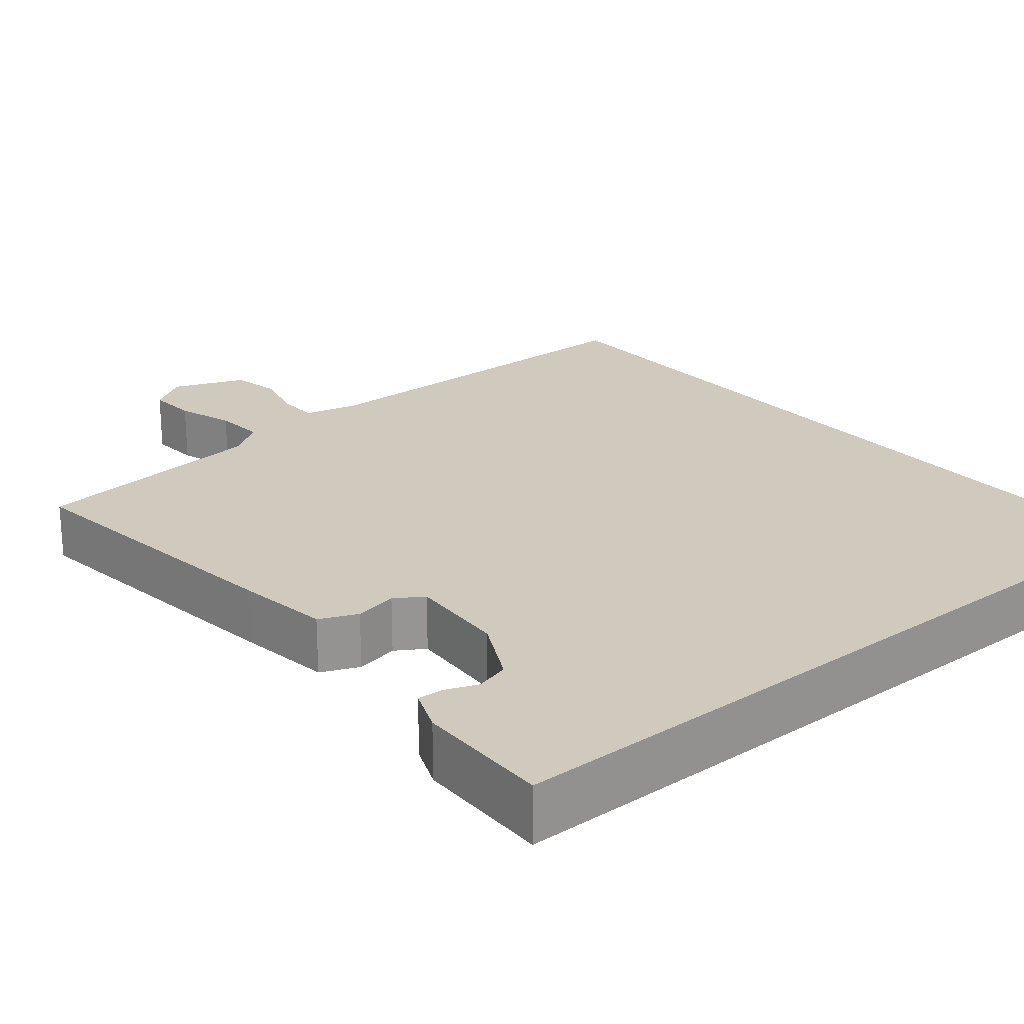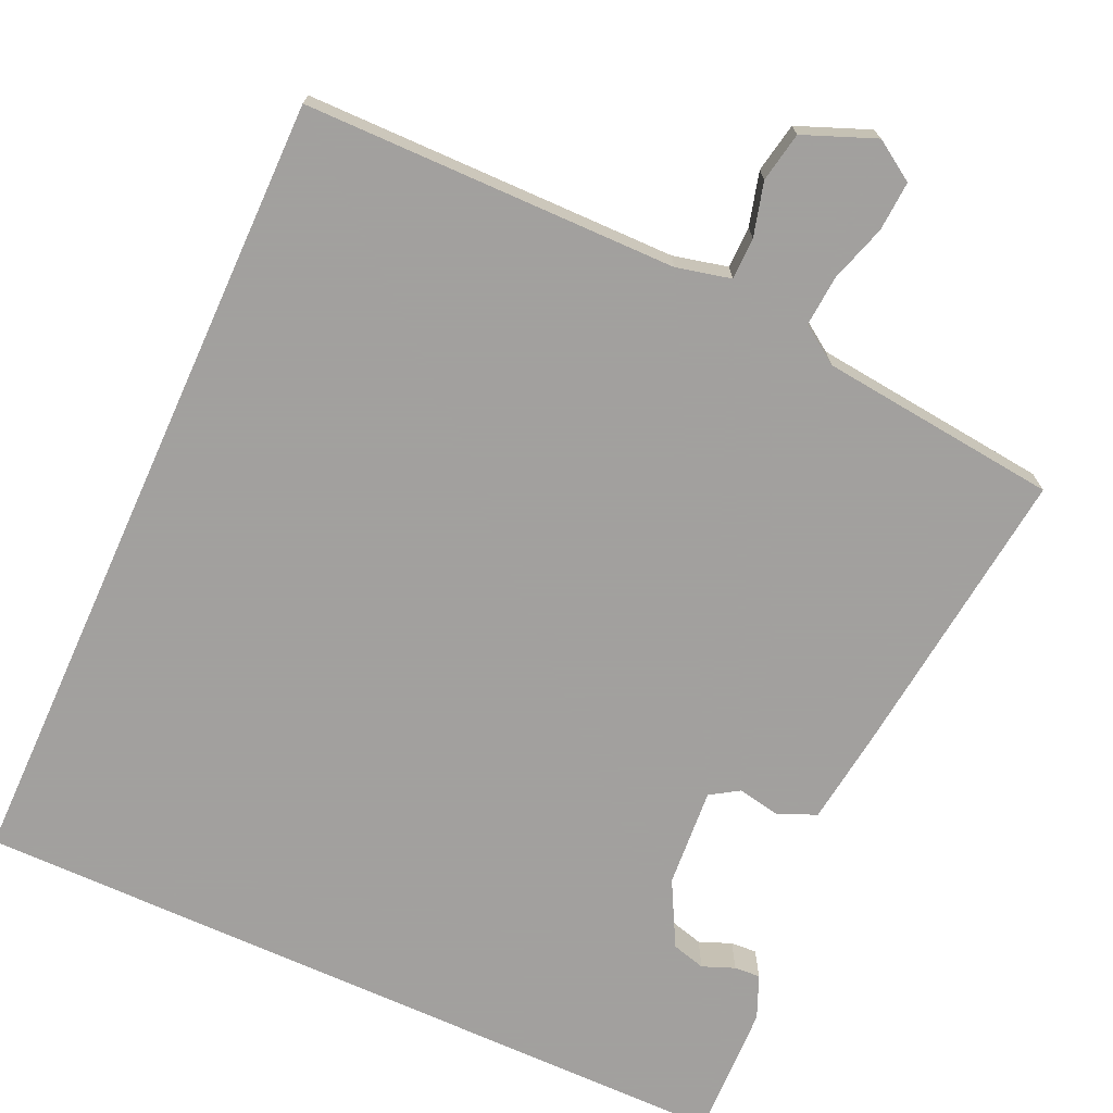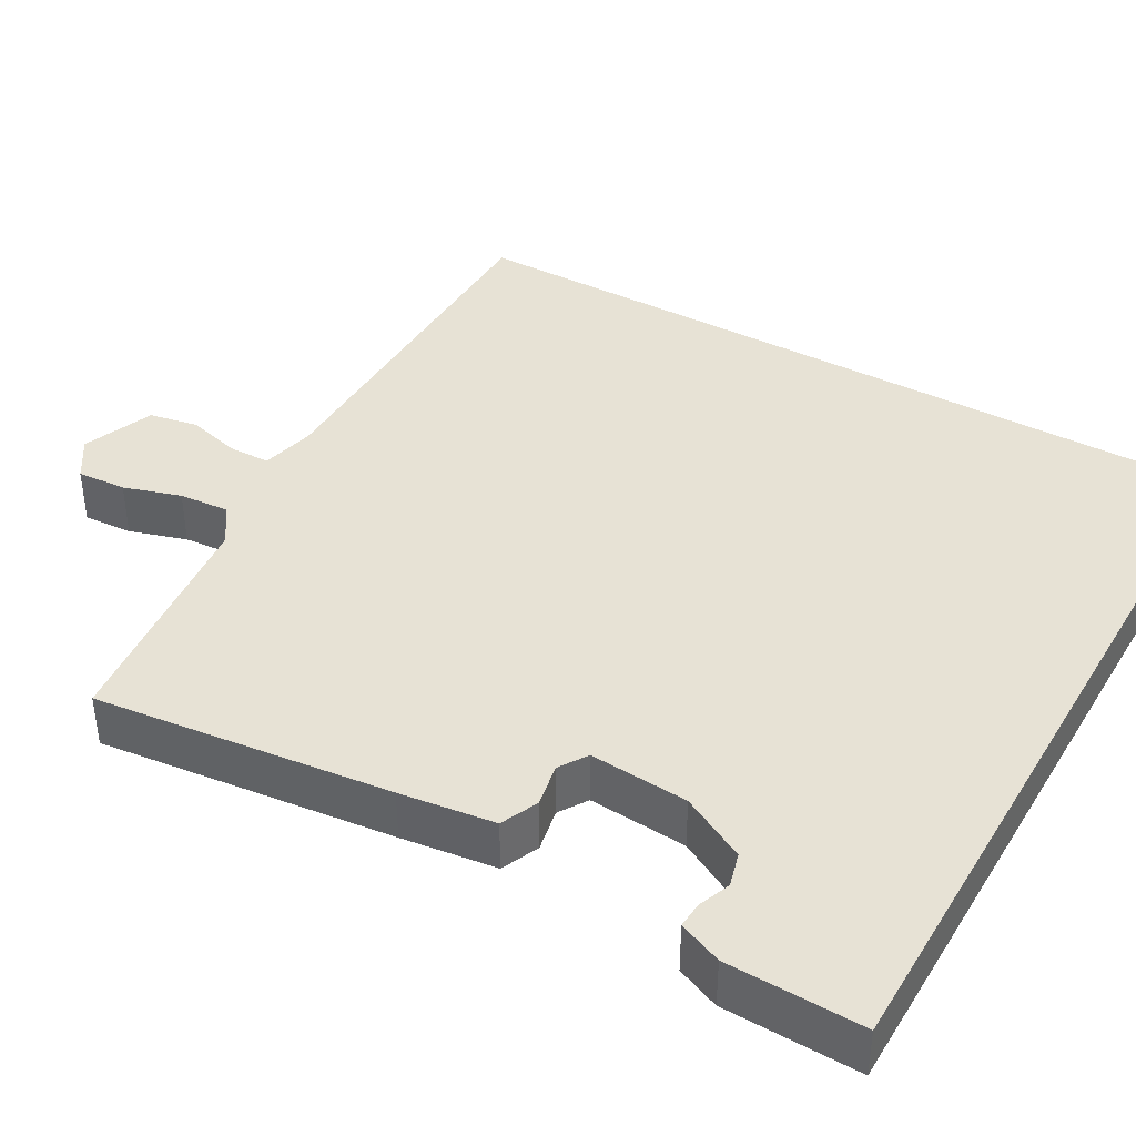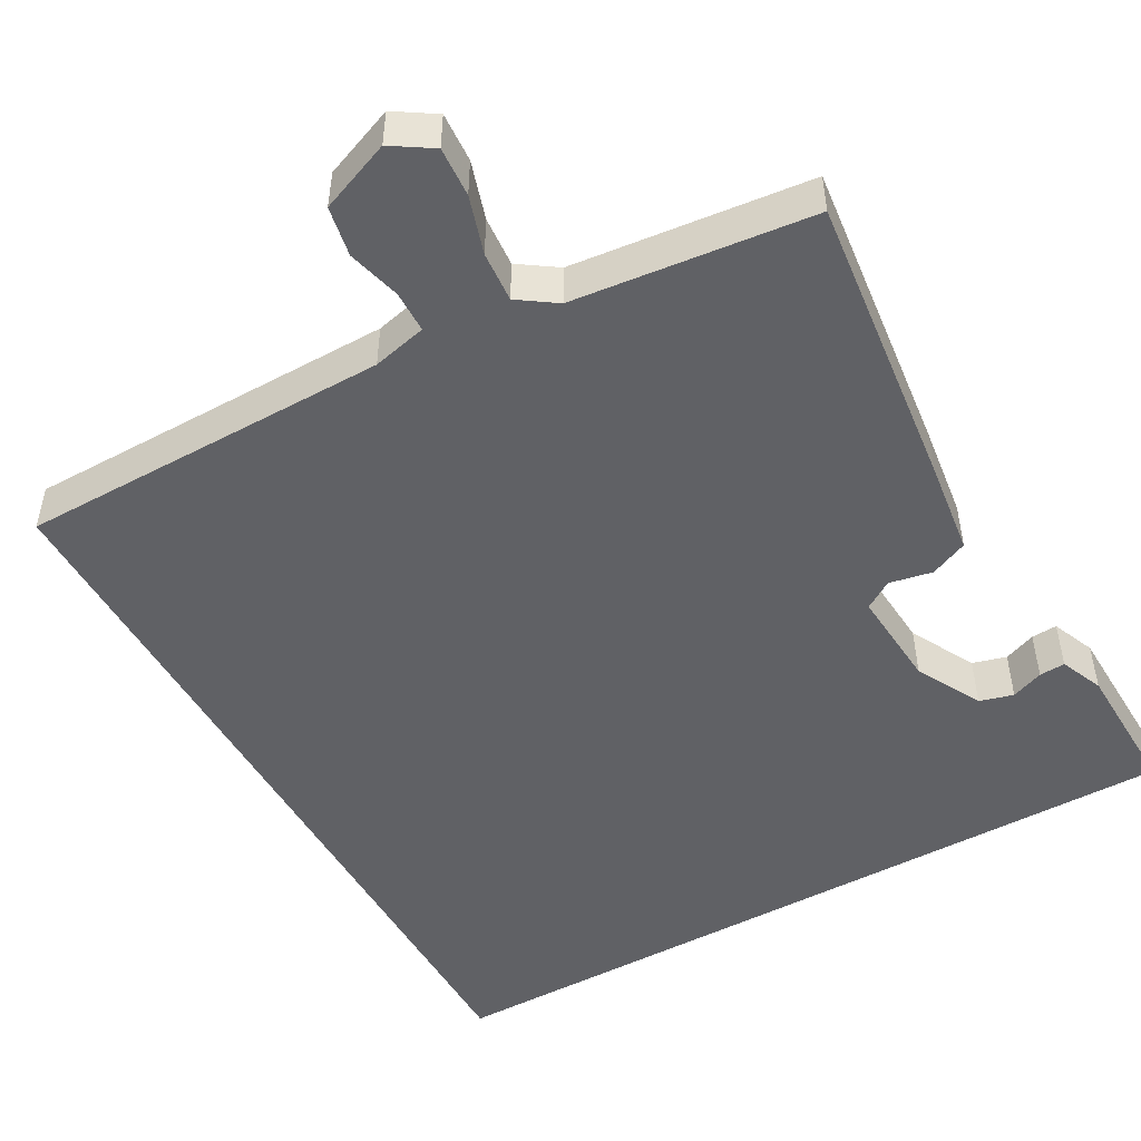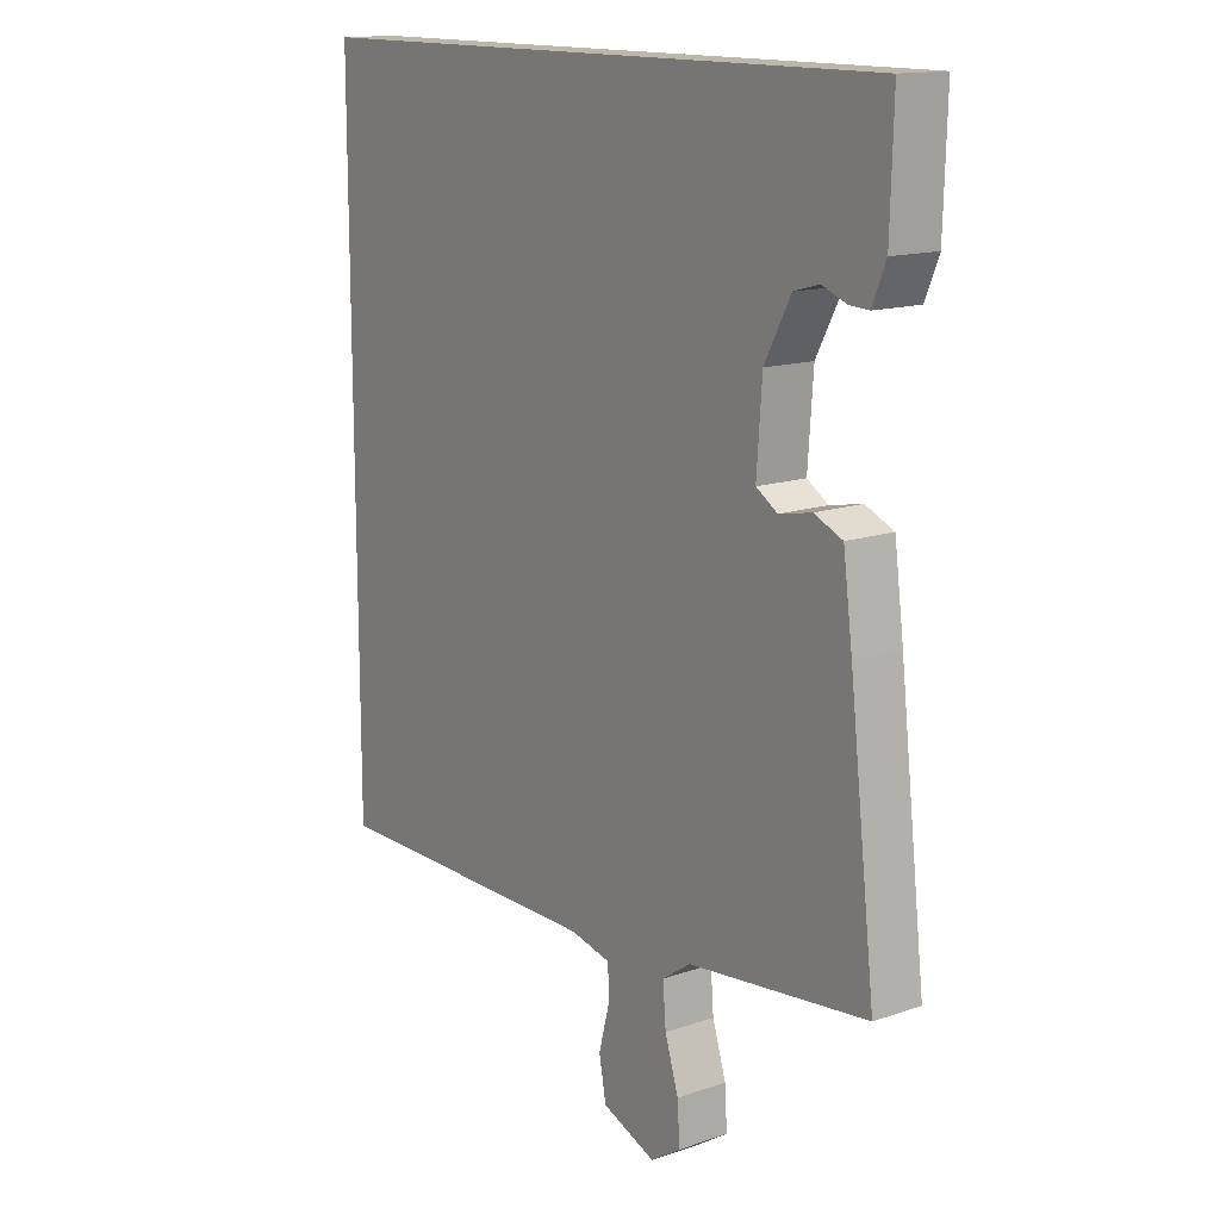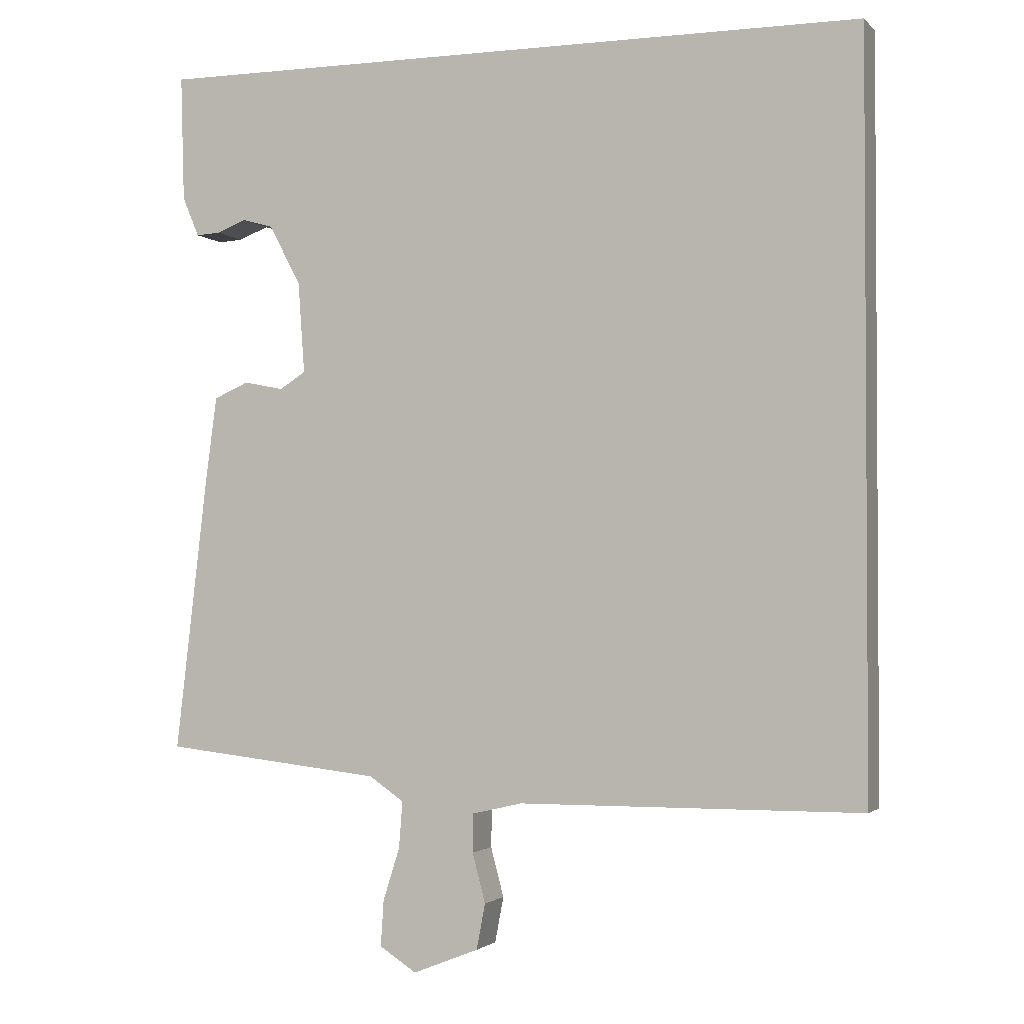
<metadata>
{"format":"obj","ext":"obj","renderer":"f3d","projection":"perspective","resolution":1024,"background":"white","views":[{"elev":22.8,"azim":-39.8,"up":"+Y"},{"elev":-71.9,"azim":155.7,"up":"+Y"},{"elev":40.2,"azim":-60.2,"up":"+Y"},{"elev":-49.5,"azim":-150.7,"up":"+Y"},{"elev":14.4,"azim":-126.8,"up":"+Z"},{"elev":-2.0,"azim":20.6,"up":"+Z"}]}
</metadata>
<code>
v 0.5 0.07 0.5
v 0.5 0.07 -0.523
v 0.027 0.07 -0.526
v -0.042 0.07 -0.542
v -0.043 0.07 -0.595
v -0.025 0.07 -0.663
v -0.037 0.07 -0.726
v -0.128 0.07 -0.762
v -0.179 0.07 -0.729
v -0.175 0.07 -0.666
v -0.152 0.07 -0.593
v -0.147 0.07 -0.529
v -0.195 0.07 -0.496
v -0.498 0.07 -0.462
v -0.454 0.07 -0.085
v -0.438 0.07 0.036
v -0.39 0.07 0.057
v -0.335 0.07 0.046
v -0.299 0.07 0.069
v -0.308 0.07 0.195
v -0.352 0.07 0.278
v -0.395 0.07 0.29
v -0.436 0.07 0.274
v -0.469 0.07 0.272
v -0.492 0.07 0.327
v -0.497 0.07 0.5
v 0.5 0 0.5
v 0.5 0 -0.523
v 0.027 0 -0.526
v -0.042 0 -0.542
v -0.043 0 -0.595
v -0.025 0 -0.663
v -0.037 0 -0.726
v -0.128 0 -0.762
v -0.179 0 -0.729
v -0.175 0 -0.666
v -0.152 0 -0.593
v -0.147 0 -0.529
v -0.195 0 -0.496
v -0.498 0 -0.462
v -0.454 0 -0.085
v -0.438 0 0.036
v -0.39 0 0.057
v -0.335 0 0.046
v -0.299 0 0.069
v -0.308 0 0.195
v -0.352 0 0.278
v -0.395 0 0.29
v -0.436 0 0.274
v -0.469 0 0.272
v -0.492 0 0.327
v -0.497 0 0.5
f 24 25 26
f 23 24 26
f 22 23 26
f 21 22 26 1
f 20 21 1 2
f 19 20 2 3
f 18 19 3 4
f 16 17 18
f 15 16 18
f 14 15 18
f 13 14 18
f 18 4 5
f 13 18 5
f 12 13 5
f 6 7 8
f 5 6 8
f 12 5 8
f 11 12 8
f 8 9 10 11
f 52 51 50
f 52 50 49
f 52 49 48
f 27 52 48 47
f 28 27 47 46
f 29 28 46 45
f 30 29 45 44
f 44 43 42
f 44 42 41
f 44 41 40
f 44 40 39
f 31 30 44
f 31 44 39
f 31 39 38
f 34 33 32
f 34 32 31
f 34 31 38
f 34 38 37
f 37 36 35 34
f 1 27 28 2
f 2 28 29 3
f 3 29 30 4
f 4 30 31 5
f 5 31 32 6
f 6 32 33 7
f 7 33 34 8
f 8 34 35 9
f 9 35 36 10
f 10 36 37 11
f 11 37 38 12
f 12 38 39 13
f 13 39 40 14
f 14 40 41 15
f 15 41 42 16
f 16 42 43 17
f 17 43 44 18
f 18 44 45 19
f 19 45 46 20
f 20 46 47 21
f 21 47 48 22
f 22 48 49 23
f 23 49 50 24
f 24 50 51 25
f 25 51 52 26
f 26 52 27 1

</code>
